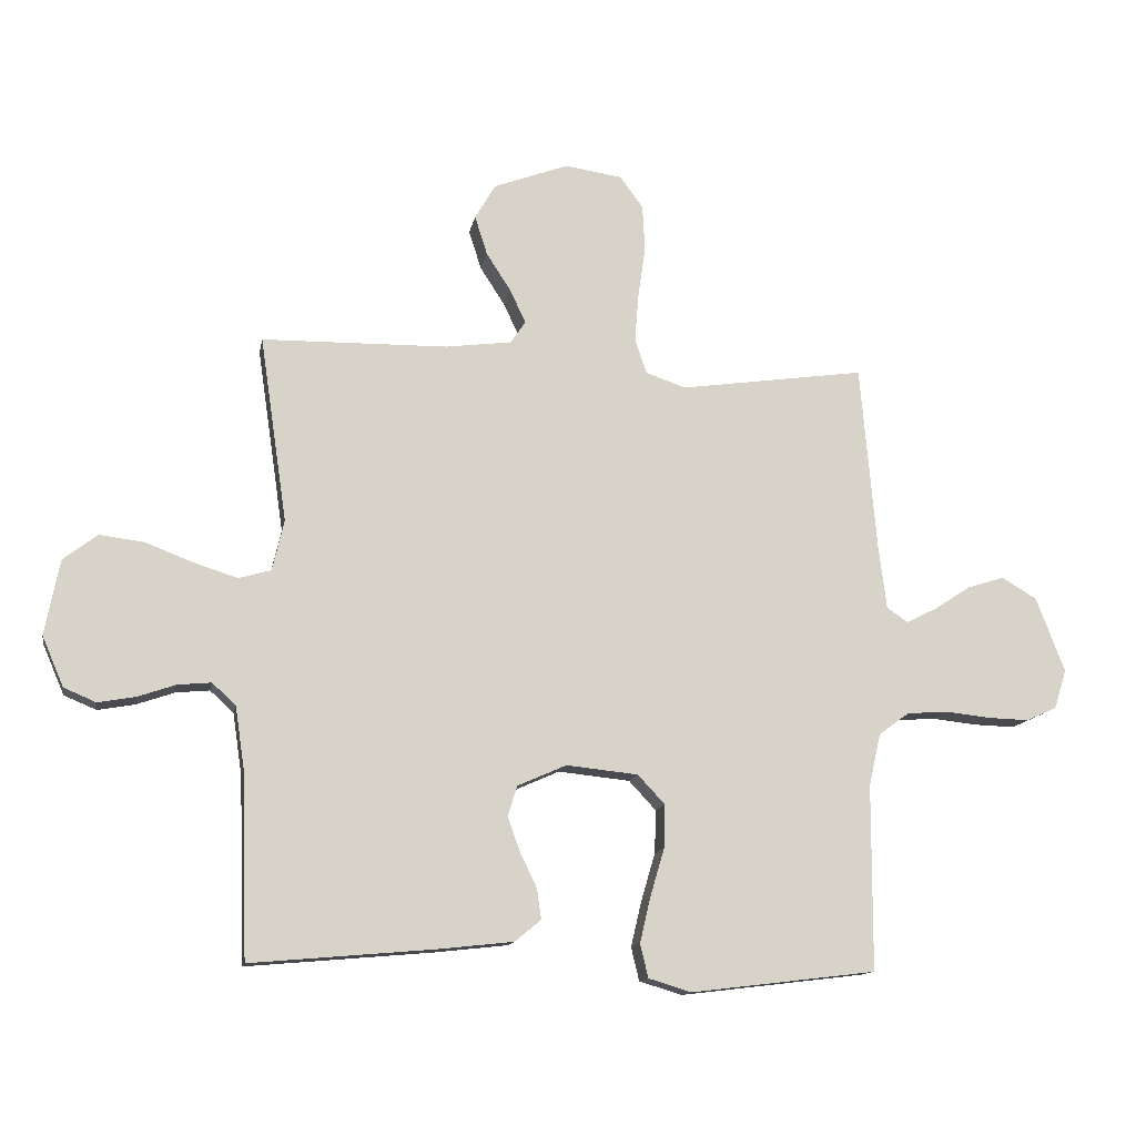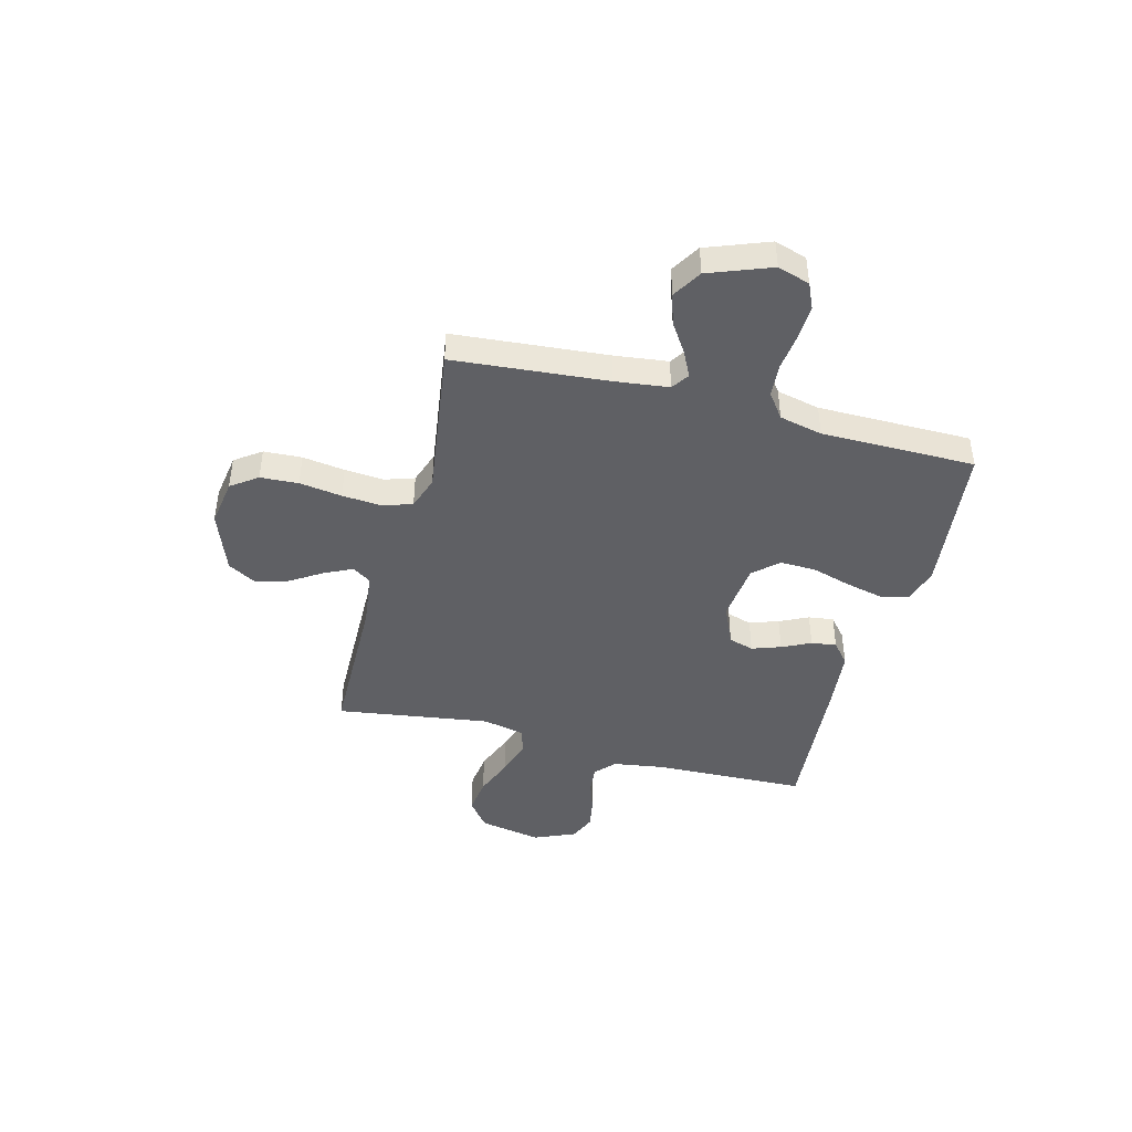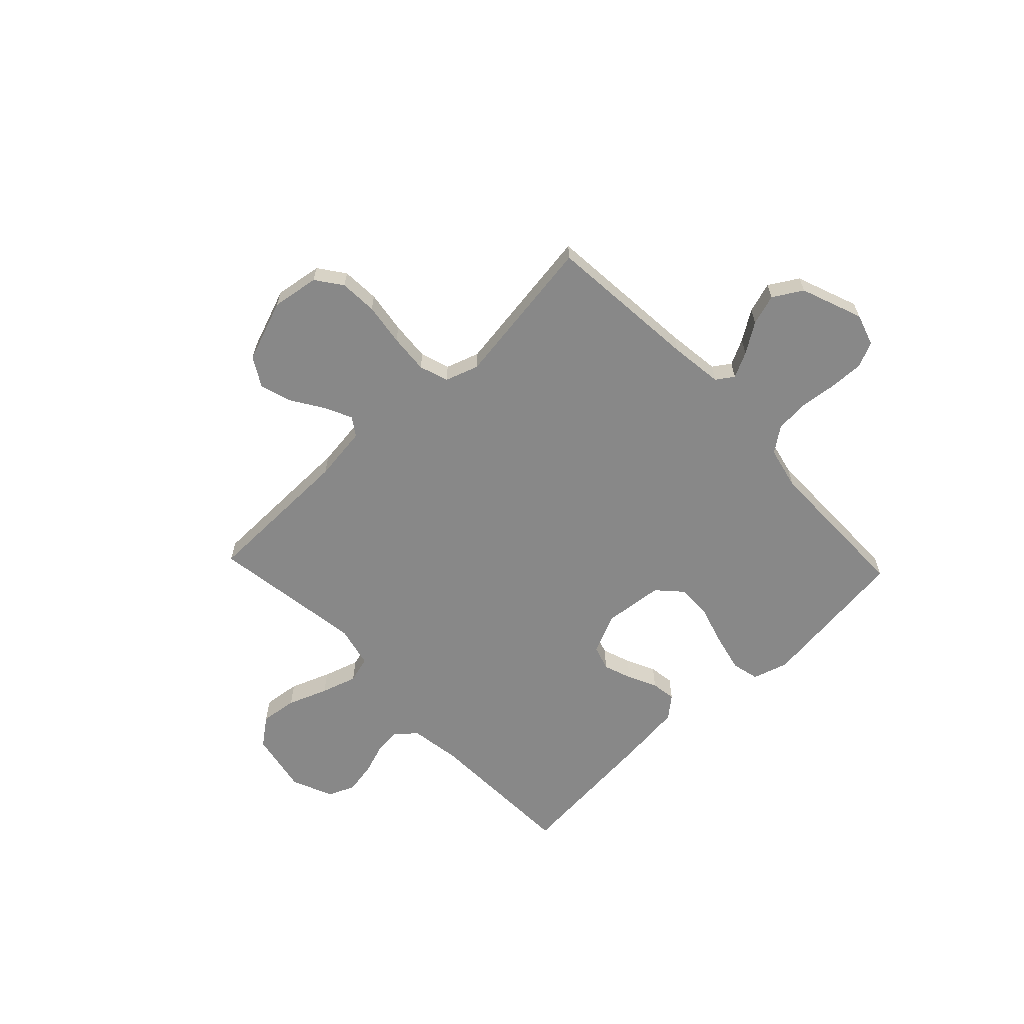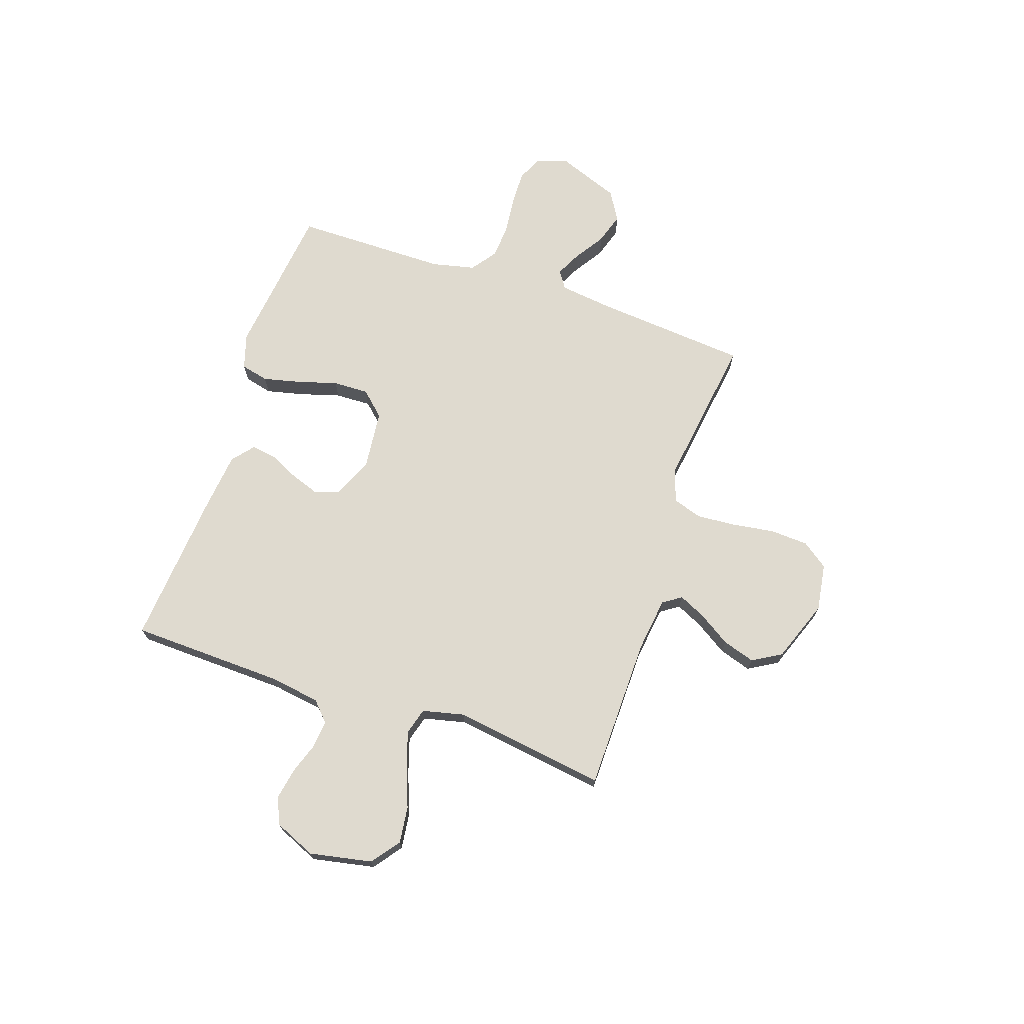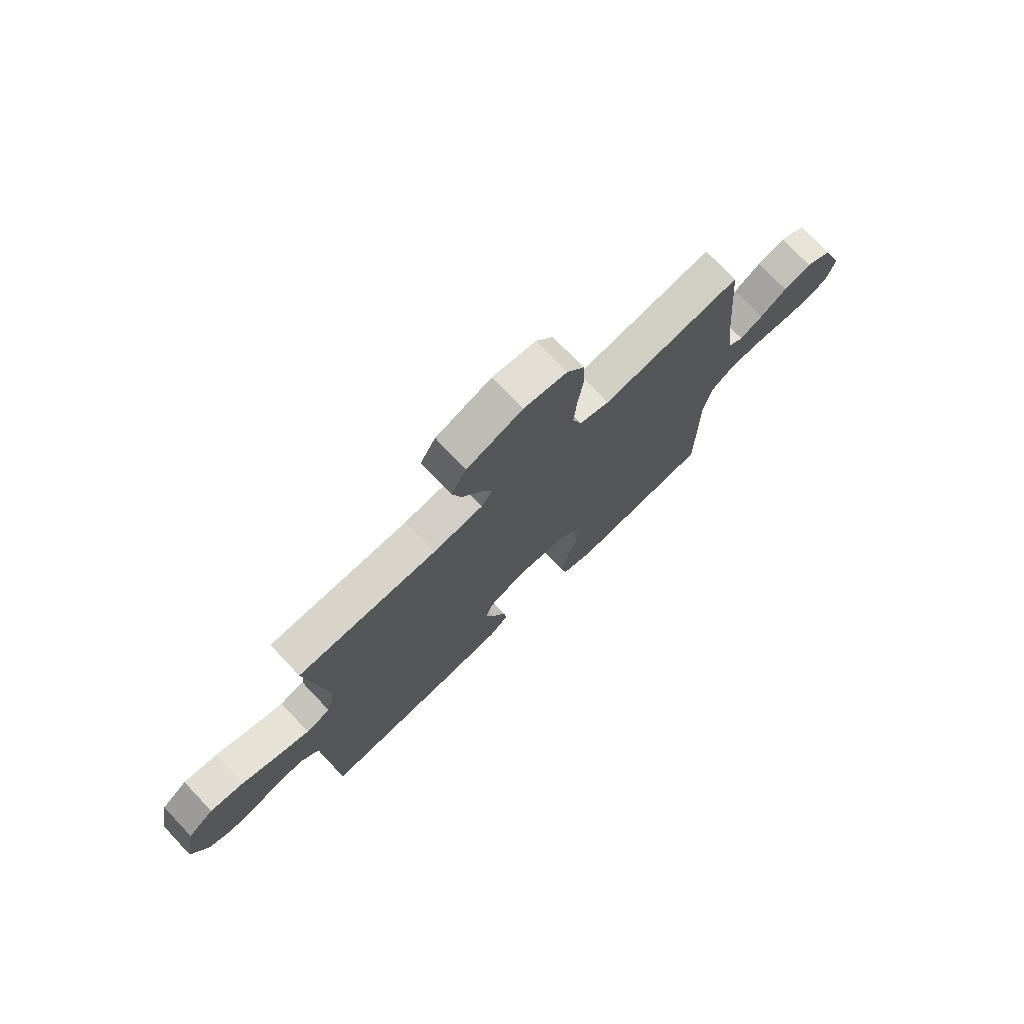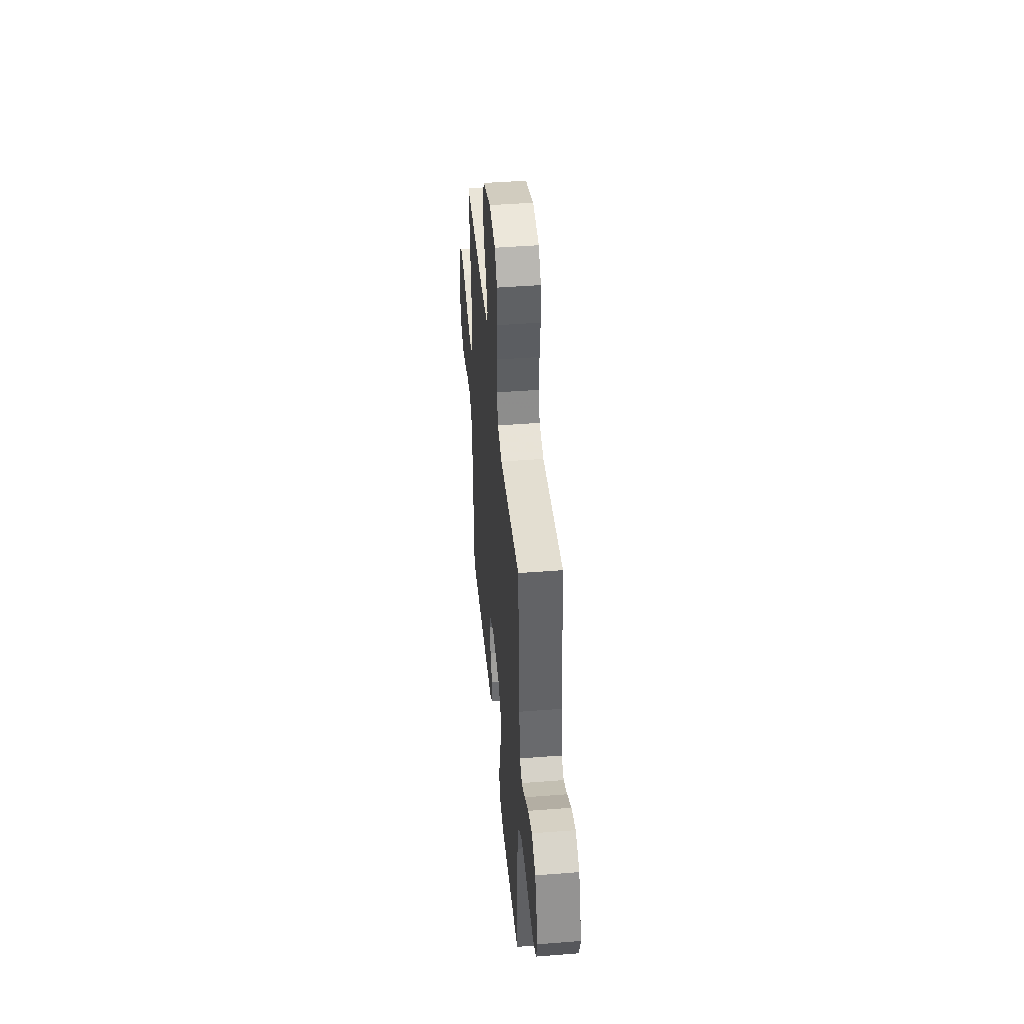
<metadata>
{"format":"obj","ext":"obj","renderer":"f3d","projection":"perspective","resolution":1024,"background":"white","views":[{"elev":-13.0,"azim":-10.3,"up":"+Z"},{"elev":-43.5,"azim":75.2,"up":"+Y"},{"elev":-62.9,"azim":43.5,"up":"+Y"},{"elev":70.8,"azim":-71.4,"up":"+Y"},{"elev":74.1,"azim":-43.5,"up":"+Z"},{"elev":44.5,"azim":84.8,"up":"+Z"}]}
</metadata>
<code>
v -0.5 0.07 0.5
v -0.2 0.07 0.505
v -0.093 0.07 0.519
v -0.069 0.07 0.555
v -0.094 0.07 0.608
v -0.134 0.07 0.67
v -0.154 0.07 0.733
v -0.121 0.07 0.79
v 0 0.07 0.835
v 0.093 0.07 0.821
v 0.13 0.07 0.77
v 0.134 0.07 0.696
v 0.122 0.07 0.613
v 0.116 0.07 0.536
v 0.135 0.07 0.479
v 0.2 0.07 0.457
v 0.5 0.07 0.5
v 0.526 0.07 0.2
v 0.539 0.07 0.096
v 0.573 0.07 0.073
v 0.623 0.07 0.098
v 0.681 0.07 0.136
v 0.741 0.07 0.155
v 0.798 0.07 0.121
v 0.844 0.07 0
v 0.824 0.07 -0.063
v 0.775 0.07 -0.085
v 0.708 0.07 -0.083
v 0.635 0.07 -0.075
v 0.569 0.07 -0.08
v 0.52 0.07 -0.116
v 0.501 0.07 -0.2
v 0.5 0.07 -0.5
v 0.2 0.07 -0.536
v 0.131 0.07 -0.515
v 0.118 0.07 -0.461
v 0.135 0.07 -0.388
v 0.158 0.07 -0.31
v 0.16 0.07 -0.24
v 0.116 0.07 -0.193
v 0 0.07 -0.181
v -0.079 0.07 -0.216
v -0.094 0.07 -0.265
v -0.074 0.07 -0.321
v -0.047 0.07 -0.377
v -0.04 0.07 -0.426
v -0.082 0.07 -0.461
v -0.2 0.07 -0.474
v -0.5 0.07 -0.5
v -0.51 0.07 -0.2
v -0.525 0.07 -0.101
v -0.563 0.07 -0.066
v -0.617 0.07 -0.071
v -0.678 0.07 -0.092
v -0.739 0.07 -0.103
v -0.791 0.07 -0.081
v -0.826 0.07 0
v -0.802 0.07 0.122
v -0.747 0.07 0.164
v -0.675 0.07 0.155
v -0.597 0.07 0.125
v -0.527 0.07 0.103
v -0.475 0.07 0.118
v -0.456 0.07 0.2
v -0.5 0 0.5
v -0.2 0 0.505
v -0.093 0 0.519
v -0.069 0 0.555
v -0.094 0 0.608
v -0.134 0 0.67
v -0.154 0 0.733
v -0.121 0 0.79
v 0 0 0.835
v 0.093 0 0.821
v 0.13 0 0.77
v 0.134 0 0.696
v 0.122 0 0.613
v 0.116 0 0.536
v 0.135 0 0.479
v 0.2 0 0.457
v 0.5 0 0.5
v 0.526 0 0.2
v 0.539 0 0.096
v 0.573 0 0.073
v 0.623 0 0.098
v 0.681 0 0.136
v 0.741 0 0.155
v 0.798 0 0.121
v 0.844 0 0
v 0.824 0 -0.063
v 0.775 0 -0.085
v 0.708 0 -0.083
v 0.635 0 -0.075
v 0.569 0 -0.08
v 0.52 0 -0.116
v 0.501 0 -0.2
v 0.5 0 -0.5
v 0.2 0 -0.536
v 0.131 0 -0.515
v 0.118 0 -0.461
v 0.135 0 -0.388
v 0.158 0 -0.31
v 0.16 0 -0.24
v 0.116 0 -0.193
v 0 0 -0.181
v -0.079 0 -0.216
v -0.094 0 -0.265
v -0.074 0 -0.321
v -0.047 0 -0.377
v -0.04 0 -0.426
v -0.082 0 -0.461
v -0.2 0 -0.474
v -0.5 0 -0.5
v -0.51 0 -0.2
v -0.525 0 -0.101
v -0.563 0 -0.066
v -0.617 0 -0.071
v -0.678 0 -0.092
v -0.739 0 -0.103
v -0.791 0 -0.081
v -0.826 0 0
v -0.802 0 0.122
v -0.747 0 0.164
v -0.675 0 0.155
v -0.597 0 0.125
v -0.527 0 0.103
v -0.475 0 0.118
v -0.456 0 0.2
f 59 60 61
f 58 59 61
f 57 58 61
f 56 57 61
f 55 56 61
f 54 55 61
f 53 54 61
f 52 53 61 62
f 51 52 62 63
f 48 49 50
f 47 48 50
f 46 47 50
f 45 46 50
f 44 45 50
f 51 63 64
f 50 51 64
f 44 50 64
f 43 44 64
f 36 37 38
f 35 36 38
f 34 35 38
f 33 34 38
f 32 33 38
f 31 32 38 39
f 30 31 39 40
f 27 28 29
f 26 27 29
f 25 26 29
f 24 25 29
f 23 24 29
f 22 23 29
f 21 22 29
f 20 21 29 30
f 30 40 41
f 20 30 41
f 19 20 41
f 16 17 18
f 19 41 42
f 18 19 42
f 16 18 42
f 15 16 42
f 11 12 13
f 10 11 13
f 9 10 13
f 8 9 13
f 7 8 13
f 6 7 13
f 5 6 13
f 4 5 13 14
f 64 1 2
f 43 64 2
f 42 43 2
f 14 15 42
f 4 14 42
f 3 4 42
f 2 3 42
f 125 124 123
f 125 123 122
f 125 122 121
f 125 121 120
f 125 120 119
f 125 119 118
f 125 118 117
f 126 125 117 116
f 127 126 116 115
f 114 113 112
f 114 112 111
f 114 111 110
f 114 110 109
f 114 109 108
f 128 127 115
f 128 115 114
f 128 114 108
f 128 108 107
f 102 101 100
f 102 100 99
f 102 99 98
f 102 98 97
f 102 97 96
f 103 102 96 95
f 104 103 95 94
f 93 92 91
f 93 91 90
f 93 90 89
f 93 89 88
f 93 88 87
f 93 87 86
f 93 86 85
f 94 93 85 84
f 105 104 94
f 105 94 84
f 105 84 83
f 82 81 80
f 106 105 83
f 106 83 82
f 106 82 80
f 106 80 79
f 77 76 75
f 77 75 74
f 77 74 73
f 77 73 72
f 77 72 71
f 77 71 70
f 77 70 69
f 78 77 69 68
f 66 65 128
f 66 128 107
f 66 107 106
f 106 79 78
f 106 78 68
f 106 68 67
f 106 67 66
f 1 65 66 2
f 2 66 67 3
f 3 67 68 4
f 4 68 69 5
f 5 69 70 6
f 6 70 71 7
f 7 71 72 8
f 8 72 73 9
f 9 73 74 10
f 10 74 75 11
f 11 75 76 12
f 12 76 77 13
f 13 77 78 14
f 14 78 79 15
f 15 79 80 16
f 16 80 81 17
f 17 81 82 18
f 18 82 83 19
f 19 83 84 20
f 20 84 85 21
f 21 85 86 22
f 22 86 87 23
f 23 87 88 24
f 24 88 89 25
f 25 89 90 26
f 26 90 91 27
f 27 91 92 28
f 28 92 93 29
f 29 93 94 30
f 30 94 95 31
f 31 95 96 32
f 32 96 97 33
f 33 97 98 34
f 34 98 99 35
f 35 99 100 36
f 36 100 101 37
f 37 101 102 38
f 38 102 103 39
f 39 103 104 40
f 40 104 105 41
f 41 105 106 42
f 42 106 107 43
f 43 107 108 44
f 44 108 109 45
f 45 109 110 46
f 46 110 111 47
f 47 111 112 48
f 48 112 113 49
f 49 113 114 50
f 50 114 115 51
f 51 115 116 52
f 52 116 117 53
f 53 117 118 54
f 54 118 119 55
f 55 119 120 56
f 56 120 121 57
f 57 121 122 58
f 58 122 123 59
f 59 123 124 60
f 60 124 125 61
f 61 125 126 62
f 62 126 127 63
f 63 127 128 64
f 64 128 65 1

</code>
